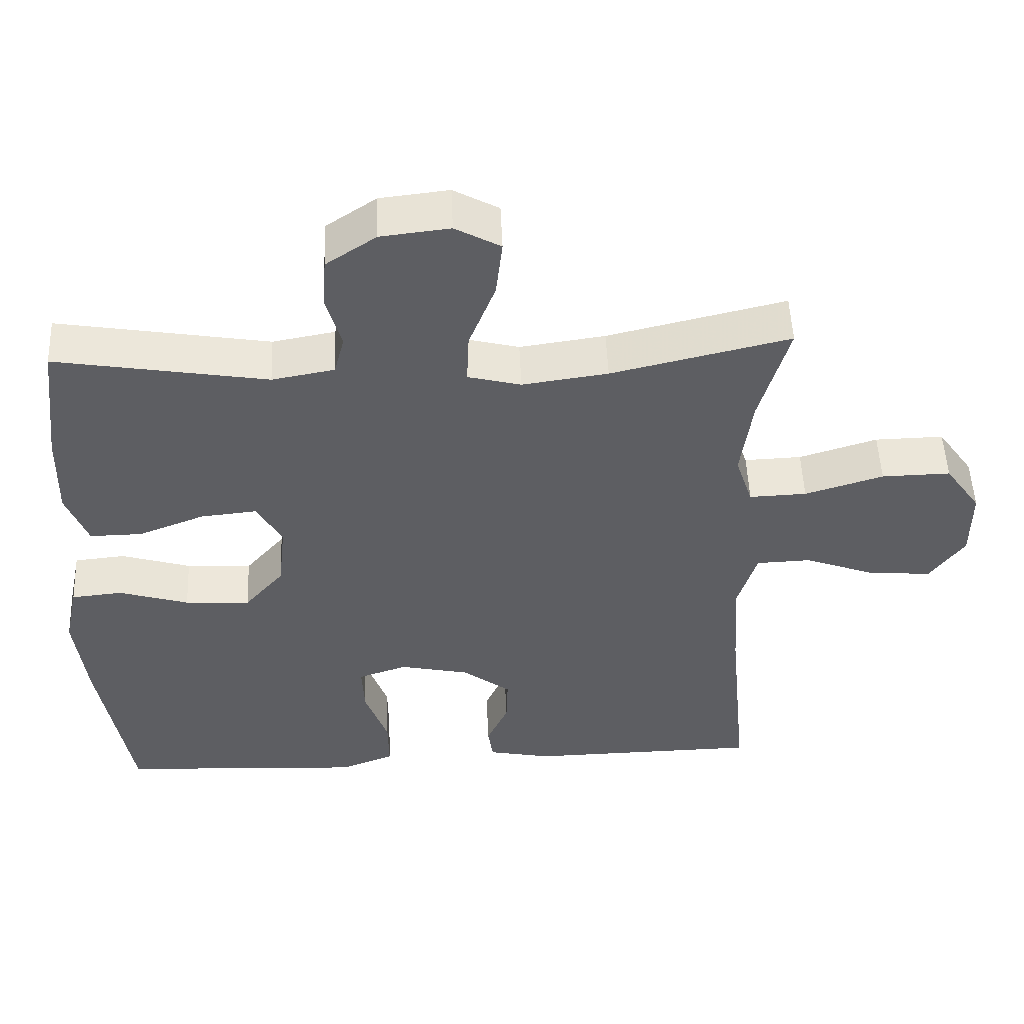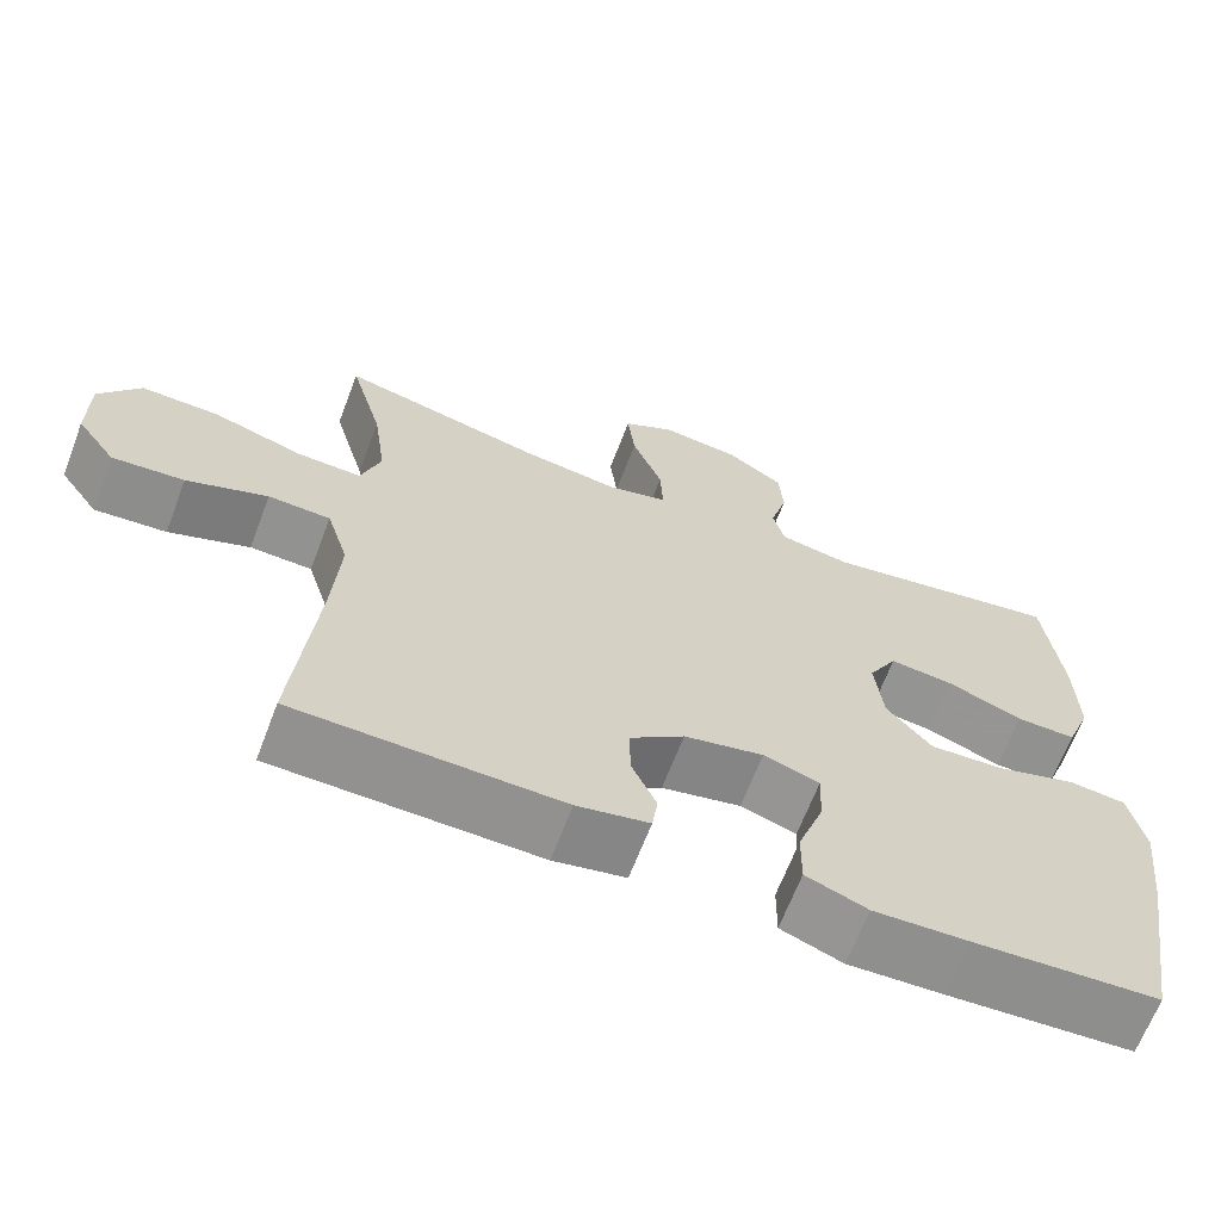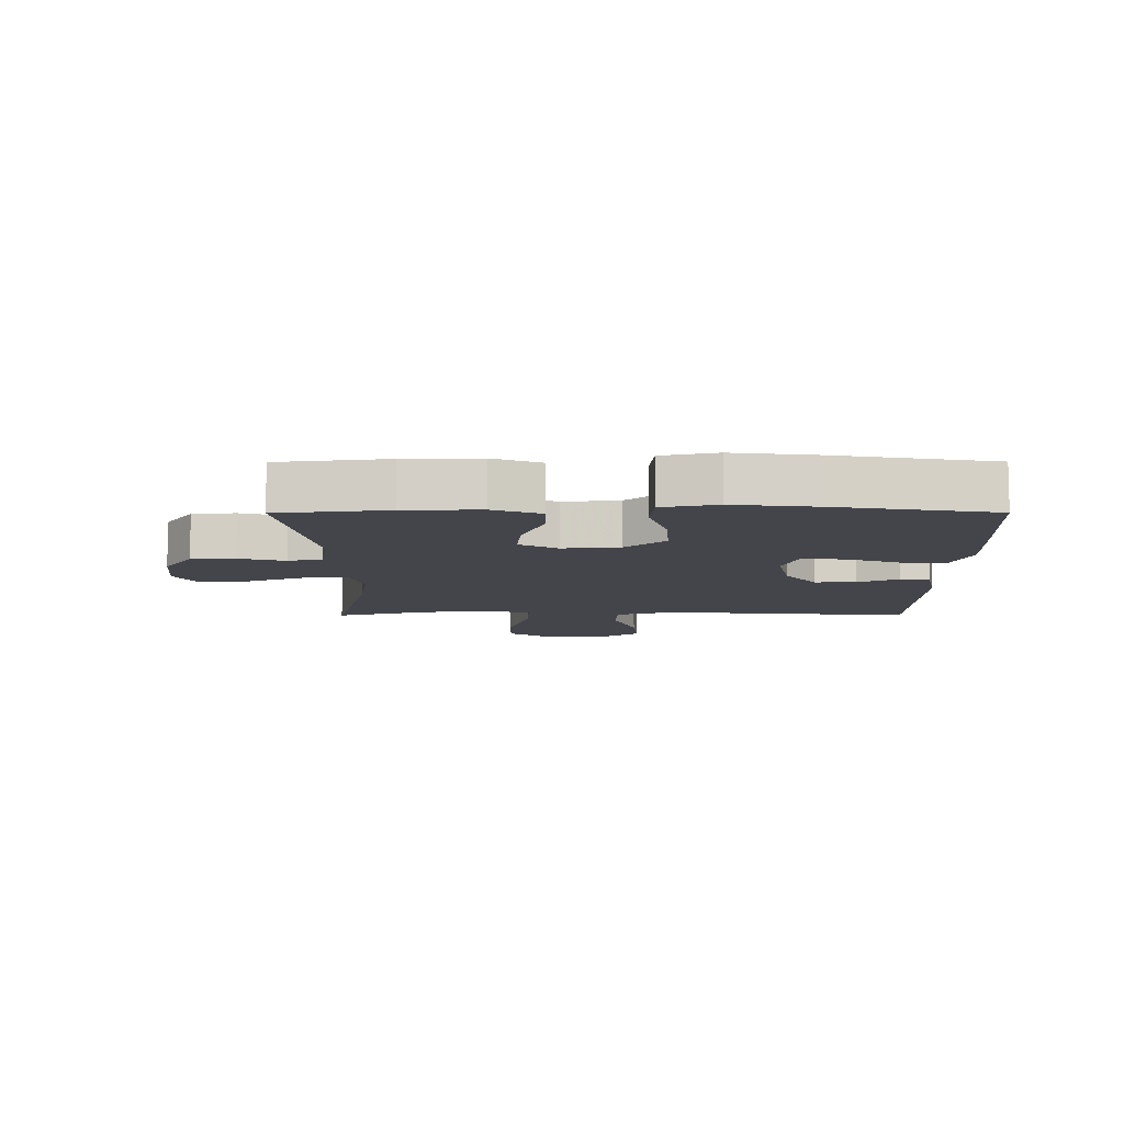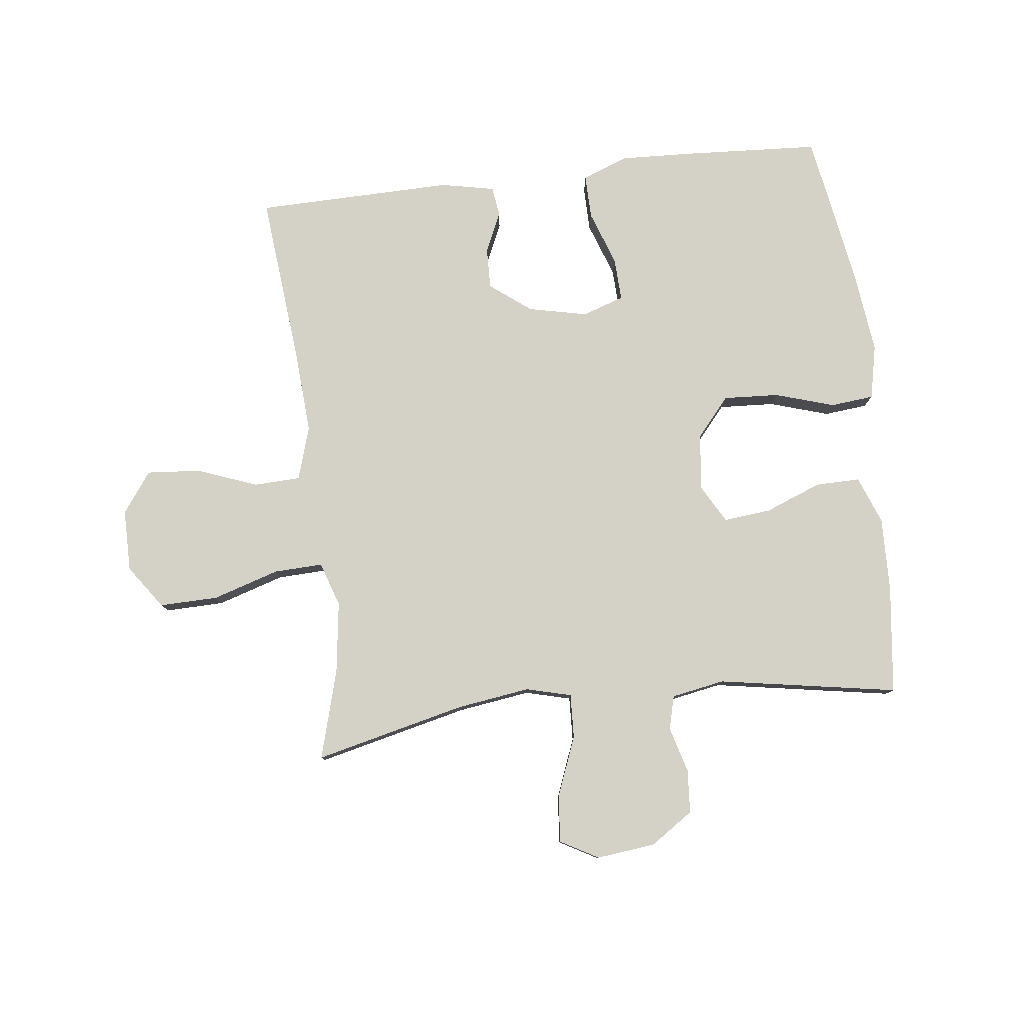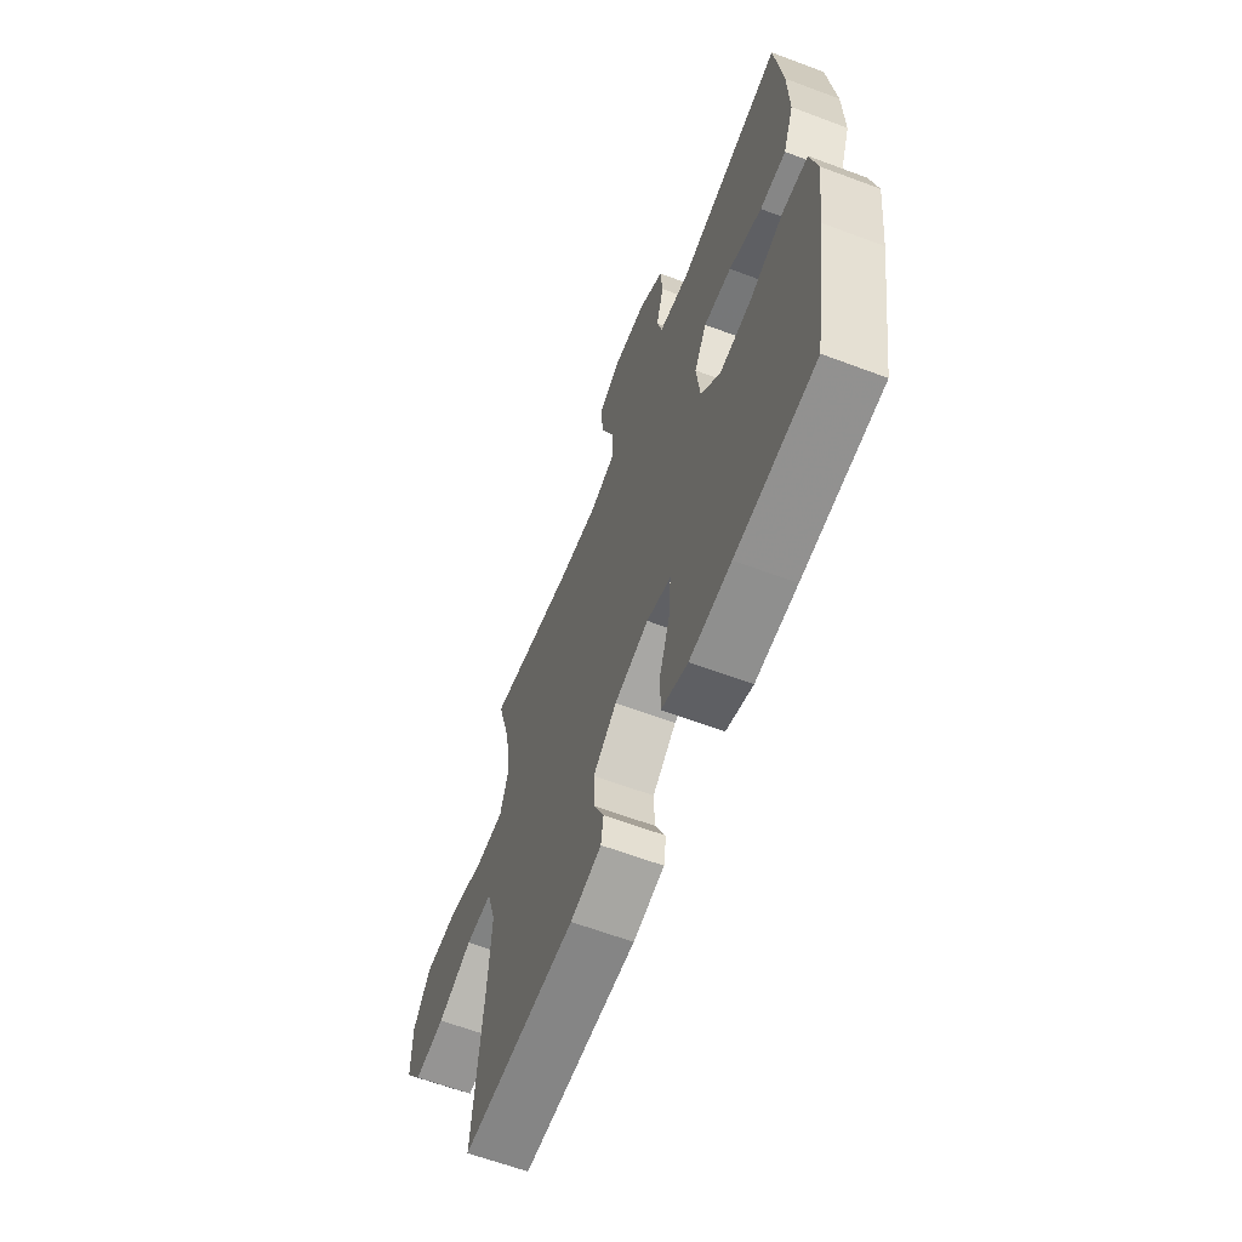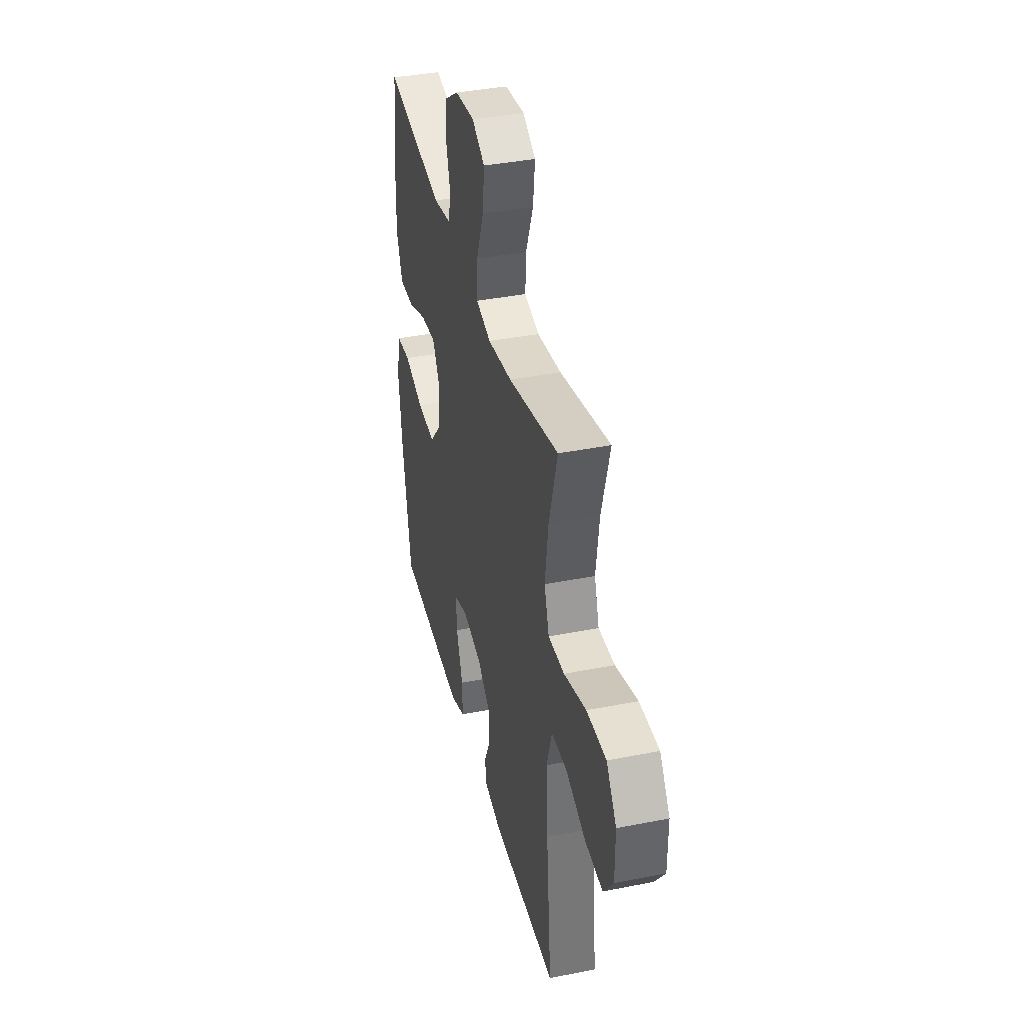
<metadata>
{"format":"obj","ext":"obj","renderer":"f3d","projection":"perspective","resolution":1024,"background":"white","views":[{"elev":51.2,"azim":177.6,"up":"+Z"},{"elev":-65.8,"azim":-20.8,"up":"+Z"},{"elev":-9.3,"azim":90.2,"up":"+Y"},{"elev":79.8,"azim":-6.7,"up":"+Y"},{"elev":-62.8,"azim":69.2,"up":"+Z"},{"elev":38.8,"azim":-104.0,"up":"+Z"}]}
</metadata>
<code>
v -0.5 0.07 -0.5
v -0.473 0.07 -0.22
v -0.464 0.07 -0.083
v -0.491 0.07 0.005
v -0.567 0.07 0.008
v -0.666 0.07 -0.029
v -0.754 0.07 -0.036
v -0.802 0.07 0.031
v -0.802 0.07 0.132
v -0.752 0.07 0.203
v -0.656 0.07 0.201
v -0.547 0.07 0.167
v -0.467 0.07 0.164
v -0.443 0.07 0.237
v -0.459 0.07 0.354
v -0.5 0.07 0.5
v -0.252 0.07 0.441
v -0.133 0.07 0.424
v -0.059 0.07 0.443
v -0.062 0.07 0.515
v -0.099 0.07 0.61
v -0.108 0.07 0.69
v -0.045 0.07 0.725
v 0.051 0.07 0.714
v 0.121 0.07 0.667
v 0.126 0.07 0.596
v 0.105 0.07 0.521
v 0.119 0.07 0.466
v 0.206 0.07 0.45
v 0.5 0.07 0.5
v 0.521 0.07 0.323
v 0.524 0.07 0.201
v 0.494 0.07 0.123
v 0.421 0.07 0.124
v 0.329 0.07 0.16
v 0.251 0.07 0.168
v 0.216 0.07 0.106
v 0.226 0.07 0.013
v 0.281 0.07 -0.051
v 0.372 0.07 -0.046
v 0.469 0.07 -0.016
v 0.54 0.07 -0.023
v 0.559 0.07 -0.112
v 0.543 0.07 -0.247
v 0.5 0.07 -0.5
v 0.275 0.07 -0.513
v 0.158 0.07 -0.518
v 0.083 0.07 -0.489
v 0.084 0.07 -0.417
v 0.116 0.07 -0.327
v 0.119 0.07 -0.257
v 0.051 0.07 -0.234
v -0.046 0.07 -0.255
v -0.113 0.07 -0.306
v -0.111 0.07 -0.373
v -0.081 0.07 -0.439
v -0.088 0.07 -0.488
v -0.176 0.07 -0.506
v -0.5 0 -0.5
v -0.473 0 -0.22
v -0.464 0 -0.083
v -0.491 0 0.005
v -0.567 0 0.008
v -0.666 0 -0.029
v -0.754 0 -0.036
v -0.802 0 0.031
v -0.802 0 0.132
v -0.752 0 0.203
v -0.656 0 0.201
v -0.547 0 0.167
v -0.467 0 0.164
v -0.443 0 0.237
v -0.459 0 0.354
v -0.5 0 0.5
v -0.252 0 0.441
v -0.133 0 0.424
v -0.059 0 0.443
v -0.062 0 0.515
v -0.099 0 0.61
v -0.108 0 0.69
v -0.045 0 0.725
v 0.051 0 0.714
v 0.121 0 0.667
v 0.126 0 0.596
v 0.105 0 0.521
v 0.119 0 0.466
v 0.206 0 0.45
v 0.5 0 0.5
v 0.521 0 0.323
v 0.524 0 0.201
v 0.494 0 0.123
v 0.421 0 0.124
v 0.329 0 0.16
v 0.251 0 0.168
v 0.216 0 0.106
v 0.226 0 0.013
v 0.281 0 -0.051
v 0.372 0 -0.046
v 0.469 0 -0.016
v 0.54 0 -0.023
v 0.559 0 -0.112
v 0.543 0 -0.247
v 0.5 0 -0.5
v 0.275 0 -0.513
v 0.158 0 -0.518
v 0.083 0 -0.489
v 0.084 0 -0.417
v 0.116 0 -0.327
v 0.119 0 -0.257
v 0.051 0 -0.234
v -0.046 0 -0.255
v -0.113 0 -0.306
v -0.111 0 -0.373
v -0.081 0 -0.439
v -0.088 0 -0.488
v -0.176 0 -0.506
f 58 1 2
f 57 58 2
f 56 57 2
f 55 56 2
f 54 55 2 3
f 53 54 3 4
f 52 53 4
f 51 52 4
f 48 49 50
f 47 48 50
f 46 47 50
f 45 46 50
f 44 45 50
f 43 44 50
f 42 43 50
f 41 42 50
f 40 41 50
f 39 40 50 51
f 38 39 51 4
f 33 34 35
f 32 33 35
f 31 32 35
f 30 31 35
f 29 30 35
f 28 29 35 36
f 25 26 27
f 24 25 27
f 23 24 27
f 22 23 27
f 21 22 27
f 20 21 27
f 19 20 27 28
f 28 36 37
f 19 28 37
f 18 19 37
f 15 16 17
f 18 37 38
f 17 18 38
f 15 17 38
f 14 15 38
f 10 11 12
f 9 10 12
f 8 9 12
f 7 8 12
f 6 7 12
f 5 6 12
f 4 5 12 13
f 4 13 14 38
f 60 59 116
f 60 116 115
f 60 115 114
f 60 114 113
f 61 60 113 112
f 62 61 112 111
f 62 111 110
f 62 110 109
f 108 107 106
f 108 106 105
f 108 105 104
f 108 104 103
f 108 103 102
f 108 102 101
f 108 101 100
f 108 100 99
f 108 99 98
f 109 108 98 97
f 62 109 97 96
f 93 92 91
f 93 91 90
f 93 90 89
f 93 89 88
f 93 88 87
f 94 93 87 86
f 85 84 83
f 85 83 82
f 85 82 81
f 85 81 80
f 85 80 79
f 85 79 78
f 86 85 78 77
f 95 94 86
f 95 86 77
f 95 77 76
f 75 74 73
f 96 95 76
f 96 76 75
f 96 75 73
f 96 73 72
f 70 69 68
f 70 68 67
f 70 67 66
f 70 66 65
f 70 65 64
f 70 64 63
f 71 70 63 62
f 96 72 71 62
f 1 59 60 2
f 2 60 61 3
f 3 61 62 4
f 4 62 63 5
f 5 63 64 6
f 6 64 65 7
f 7 65 66 8
f 8 66 67 9
f 9 67 68 10
f 10 68 69 11
f 11 69 70 12
f 12 70 71 13
f 13 71 72 14
f 14 72 73 15
f 15 73 74 16
f 16 74 75 17
f 17 75 76 18
f 18 76 77 19
f 19 77 78 20
f 20 78 79 21
f 21 79 80 22
f 22 80 81 23
f 23 81 82 24
f 24 82 83 25
f 25 83 84 26
f 26 84 85 27
f 27 85 86 28
f 28 86 87 29
f 29 87 88 30
f 30 88 89 31
f 31 89 90 32
f 32 90 91 33
f 33 91 92 34
f 34 92 93 35
f 35 93 94 36
f 36 94 95 37
f 37 95 96 38
f 38 96 97 39
f 39 97 98 40
f 40 98 99 41
f 41 99 100 42
f 42 100 101 43
f 43 101 102 44
f 44 102 103 45
f 45 103 104 46
f 46 104 105 47
f 47 105 106 48
f 48 106 107 49
f 49 107 108 50
f 50 108 109 51
f 51 109 110 52
f 52 110 111 53
f 53 111 112 54
f 54 112 113 55
f 55 113 114 56
f 56 114 115 57
f 57 115 116 58
f 58 116 59 1

</code>
